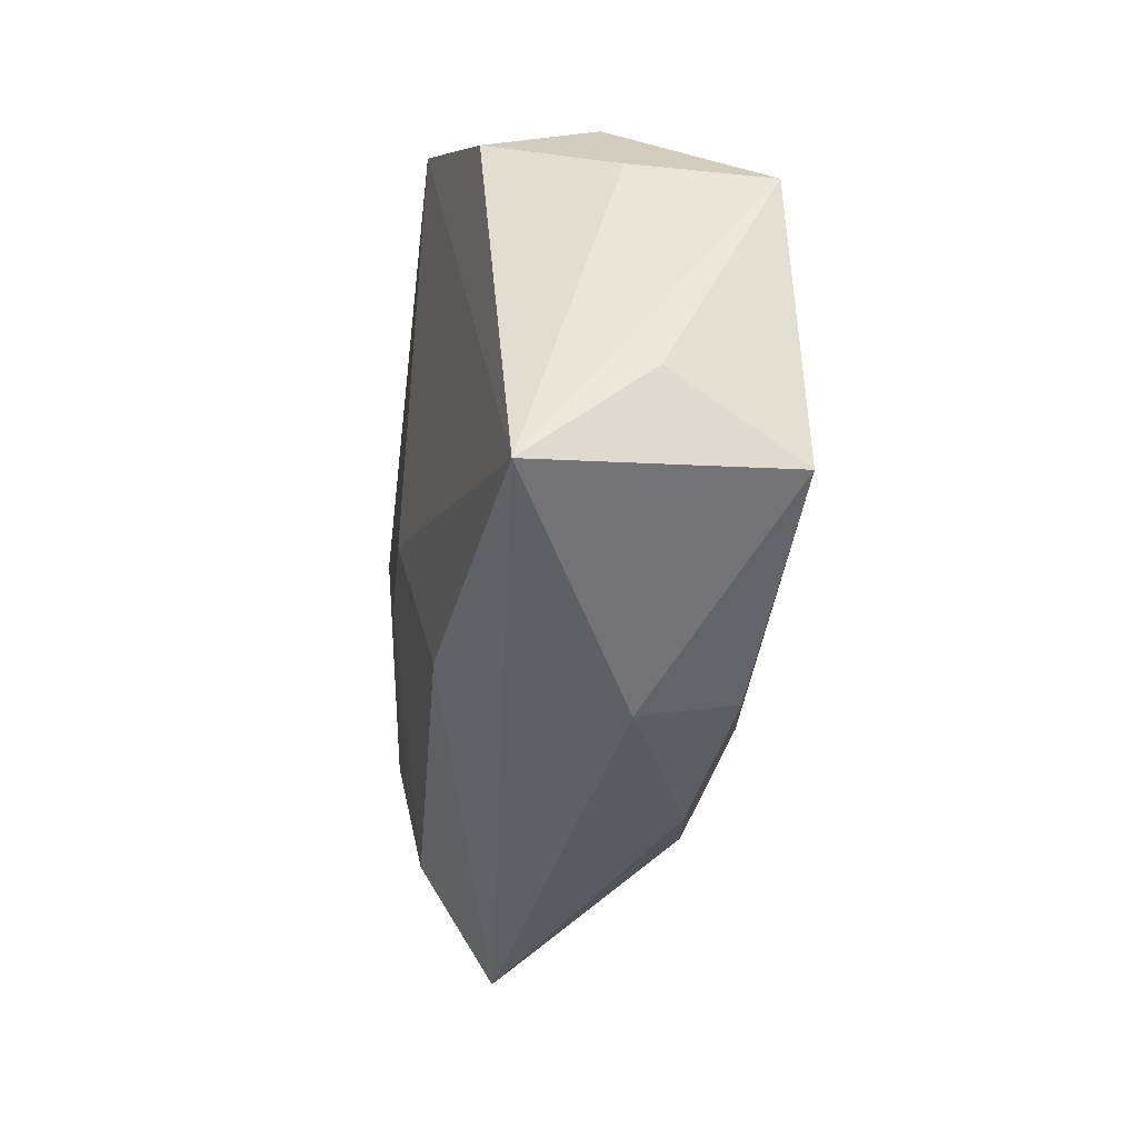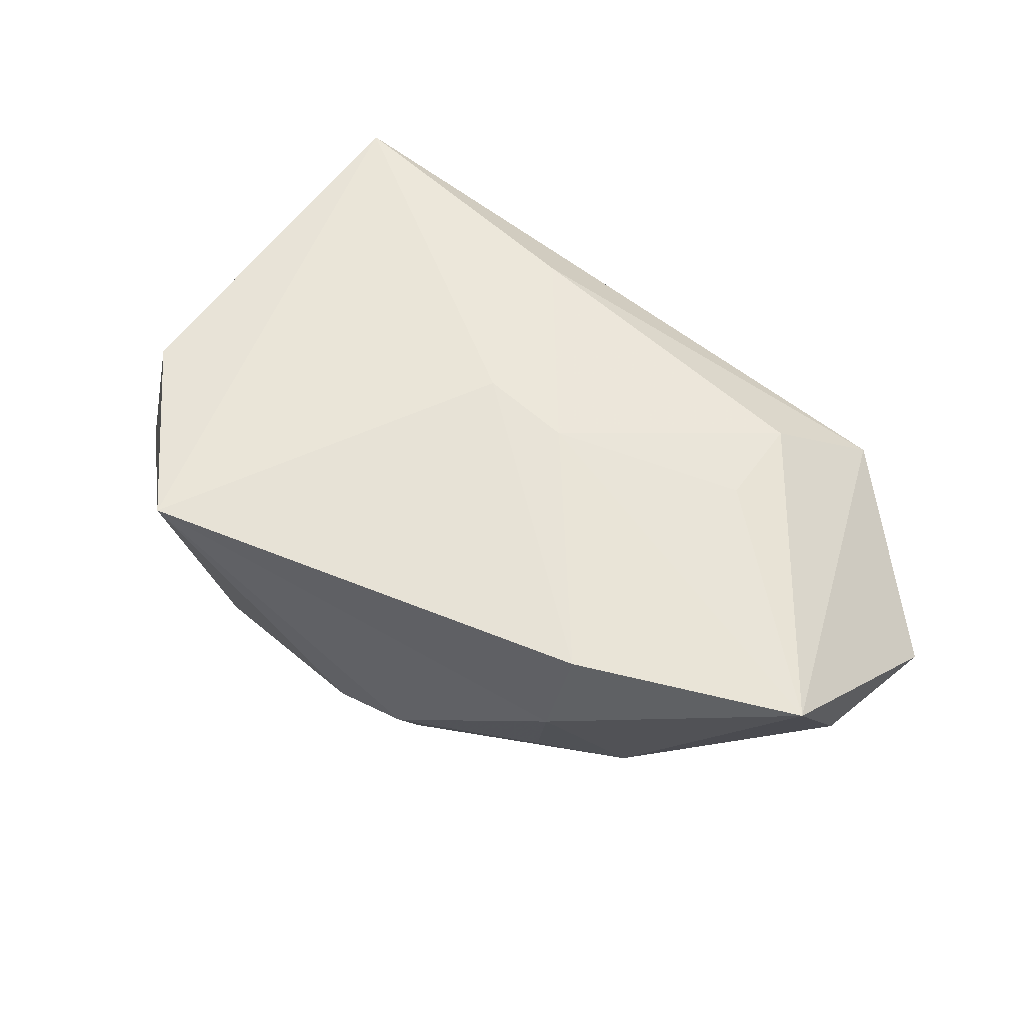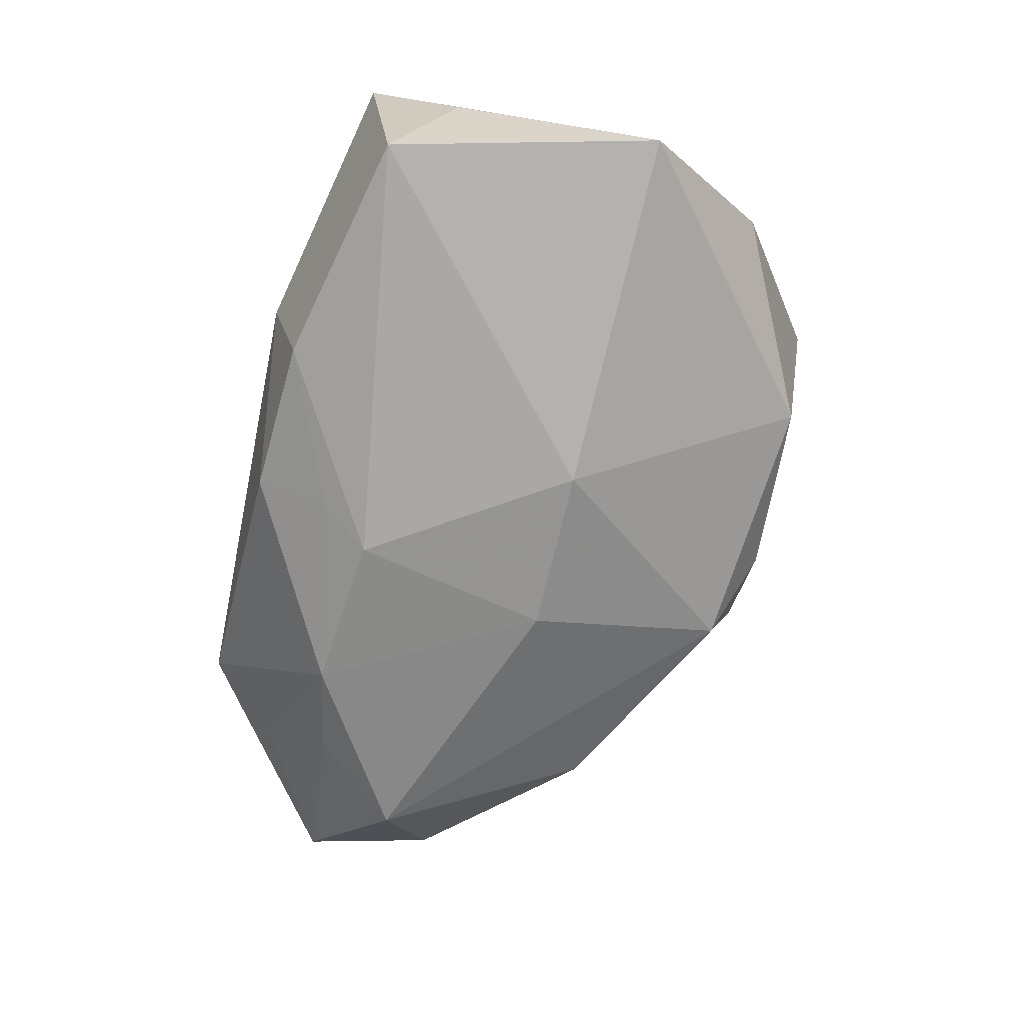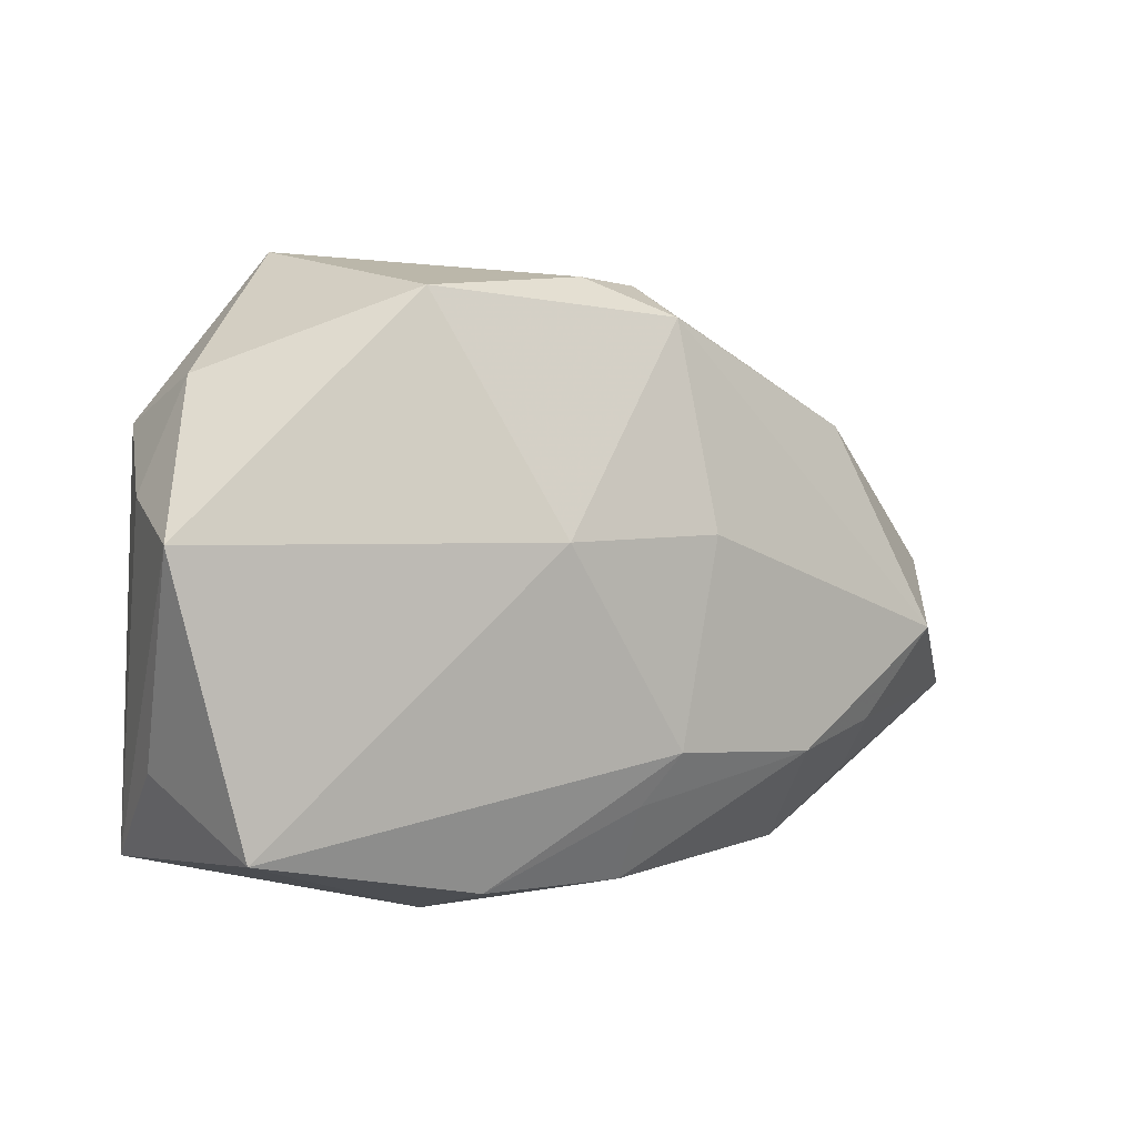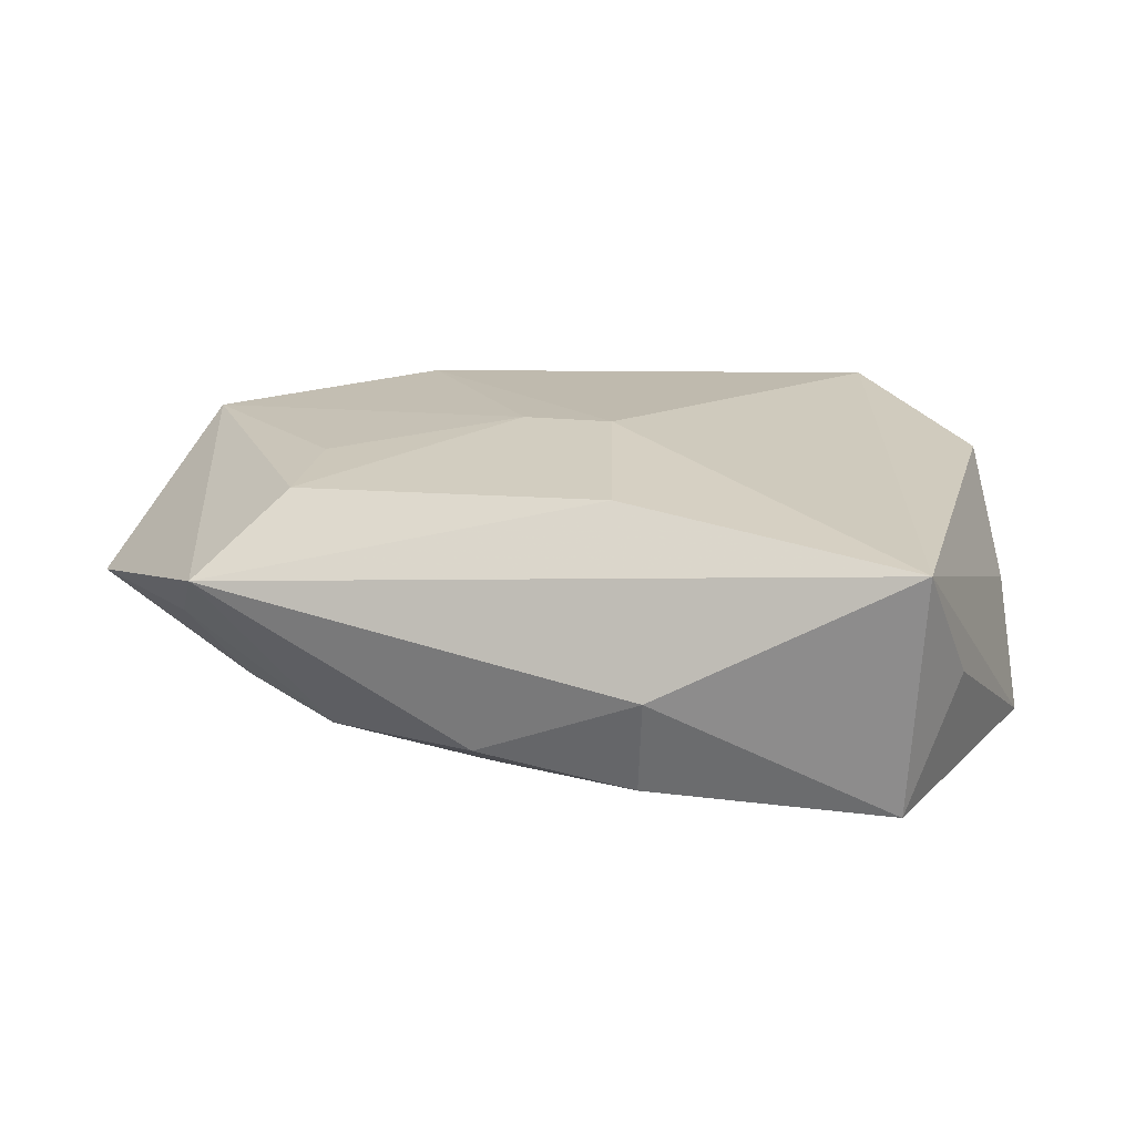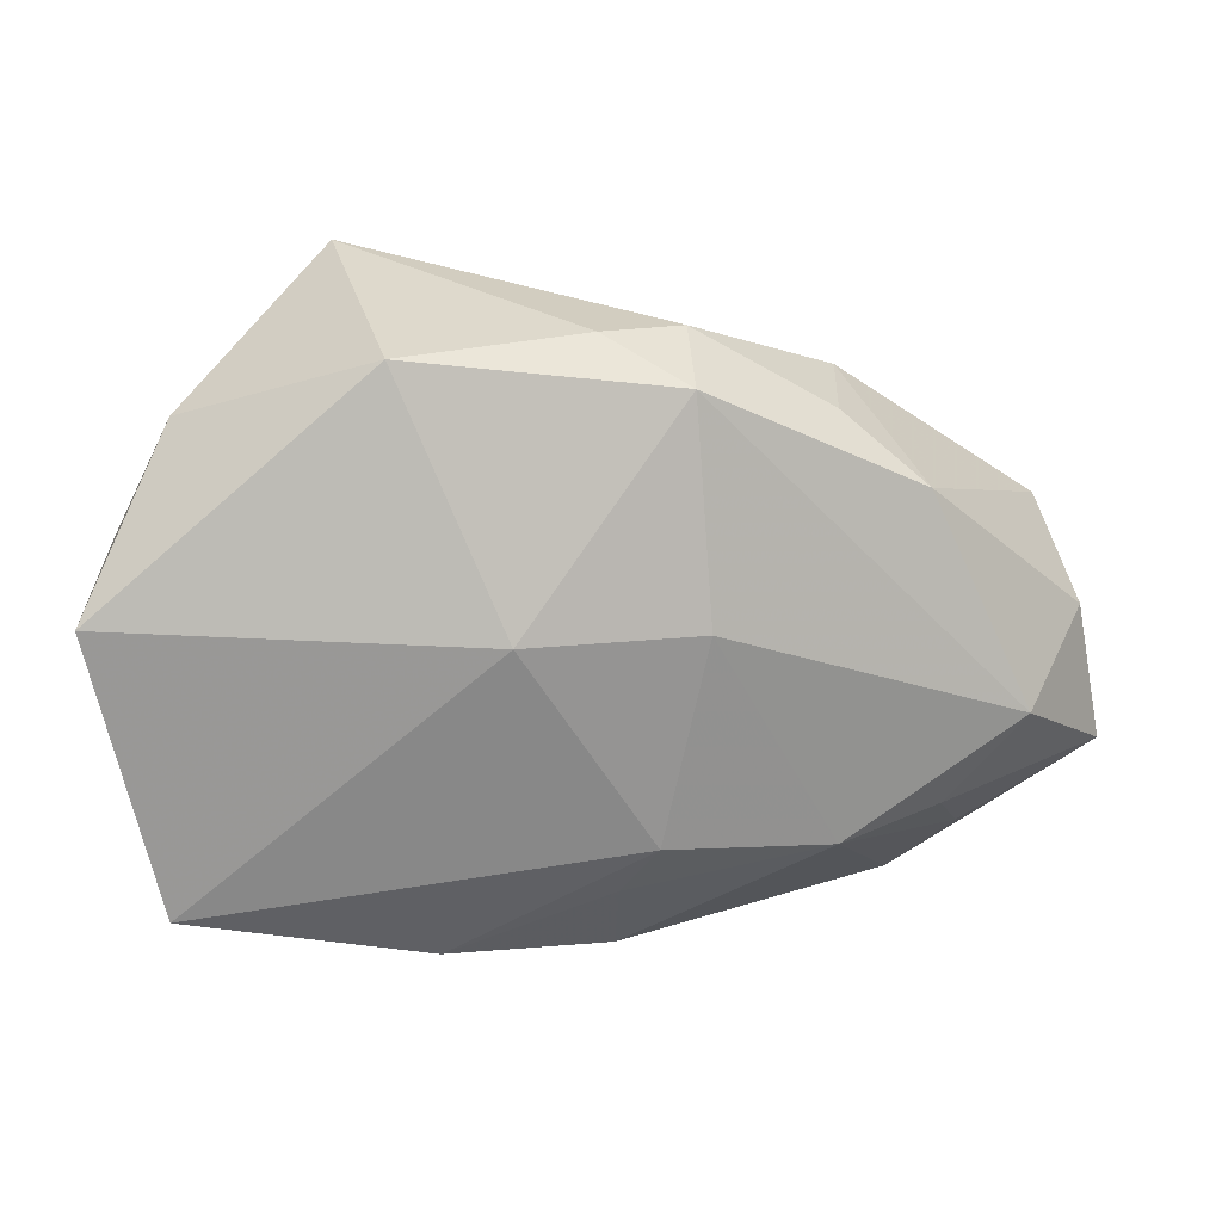
<metadata>
{"format":"obj","ext":"obj","renderer":"f3d","projection":"perspective","resolution":1024,"background":"white","views":[{"elev":-39.7,"azim":82.7,"up":"+Y"},{"elev":63.0,"azim":-140.3,"up":"+Z"},{"elev":-72.6,"azim":78.0,"up":"+Z"},{"elev":6.5,"azim":148.7,"up":"+Y"},{"elev":15.6,"azim":19.8,"up":"+Z"},{"elev":24.3,"azim":173.8,"up":"+Y"}]}
</metadata>
<code>
v -0.008292 0.02046 -0.008245
v 0.02813 -0.01556 -0.01182
v -0.01972 -0.01597 0.008766
v -0.02508 -0.02266 0.002602
v -0.03229 -0.004273 -0.008711
v -0.03802 -1.875e-05 4.848e-05
v -0.00899 0.004701 -0.01263
v -0.002869 -0.01508 -0.01171
v 0.0312 -0.01066 -0.001942
v -0.02024 0.01706 0.005817
v 0.02994 -0.01842 0.007122
v 0.01187 0.02279 -0.006889
v 0.01074 -0.02266 -0.002969
v 0.02652 0.01663 0.001026
v -0.005539 -0.01106 -0.0133
v 0.03283 0.005919 -0.01002
v 0.006148 -0.01602 0.009924
v -0.02044 -0.008296 0.01012
v -0.00292 -0.02106 -0.0087
v -0.0368 0.00482 0.01015
v 0.02739 0.01279 0.009551
v -0.02505 0.01185 -0.005718
v 0.001435 -0.002032 0.01266
v 0.004361 0.004925 -0.01384
v -0.01842 -0.01255 -0.01122
v 0.01508 0.02537 0.01266
v -0.008498 0.0228 -0.001832
v -0.002172 0.02344 -0.004589
v -0.01906 0.01661 -0.00228
v 0.03083 0.008282 8.252e-05
v -0.02633 -0.01123 -0.00843
v -0.02031 0.014 0.01266
v -0.03984 -0.01049 -0.001046
v -0.006006 -0.001887 0.01248
v -0.02924 -0.01643 -0.001811
v 0.009631 -0.02015 -0.01049
f 11 26 23
f 23 26 32
f 26 11 21
f 4 20 33
f 24 16 2
f 23 32 34
f 34 32 20
f 12 16 24
f 24 1 12
f 1 28 12
f 12 28 26
f 26 21 14
f 14 12 26
f 16 12 14
f 11 16 30
f 30 21 11
f 16 14 30
f 30 14 21
f 11 4 13
f 13 2 11
f 36 2 13
f 35 4 33
f 25 4 35
f 19 4 25
f 36 13 19
f 19 13 4
f 9 16 11
f 11 2 9
f 9 2 16
f 15 2 36
f 24 2 15
f 20 4 3
f 33 20 6
f 20 22 6
f 33 6 5
f 5 6 22
f 5 22 1
f 1 22 29
f 8 15 36
f 25 15 8
f 36 19 8
f 8 19 25
f 17 4 11
f 17 3 4
f 17 11 23
f 23 34 17
f 34 3 17
f 18 34 20
f 20 3 18
f 18 3 34
f 33 5 31
f 31 5 25
f 31 35 33
f 25 35 31
f 24 15 7
f 7 1 24
f 7 5 1
f 7 15 25
f 25 5 7
f 26 28 27
f 27 28 1
f 1 29 27
f 10 32 26
f 26 27 10
f 20 32 10
f 10 27 29
f 10 22 20
f 10 29 22

</code>
